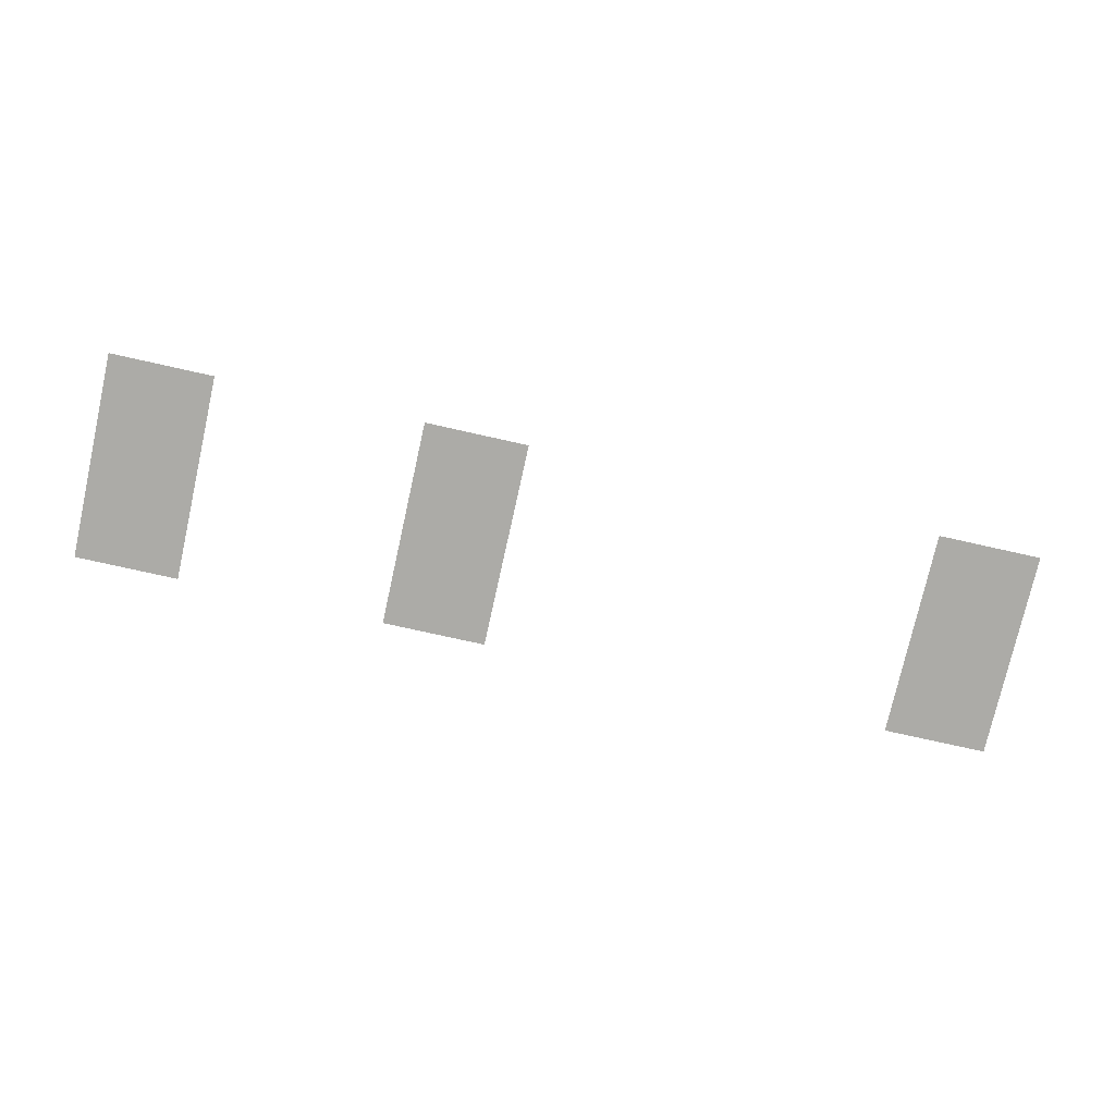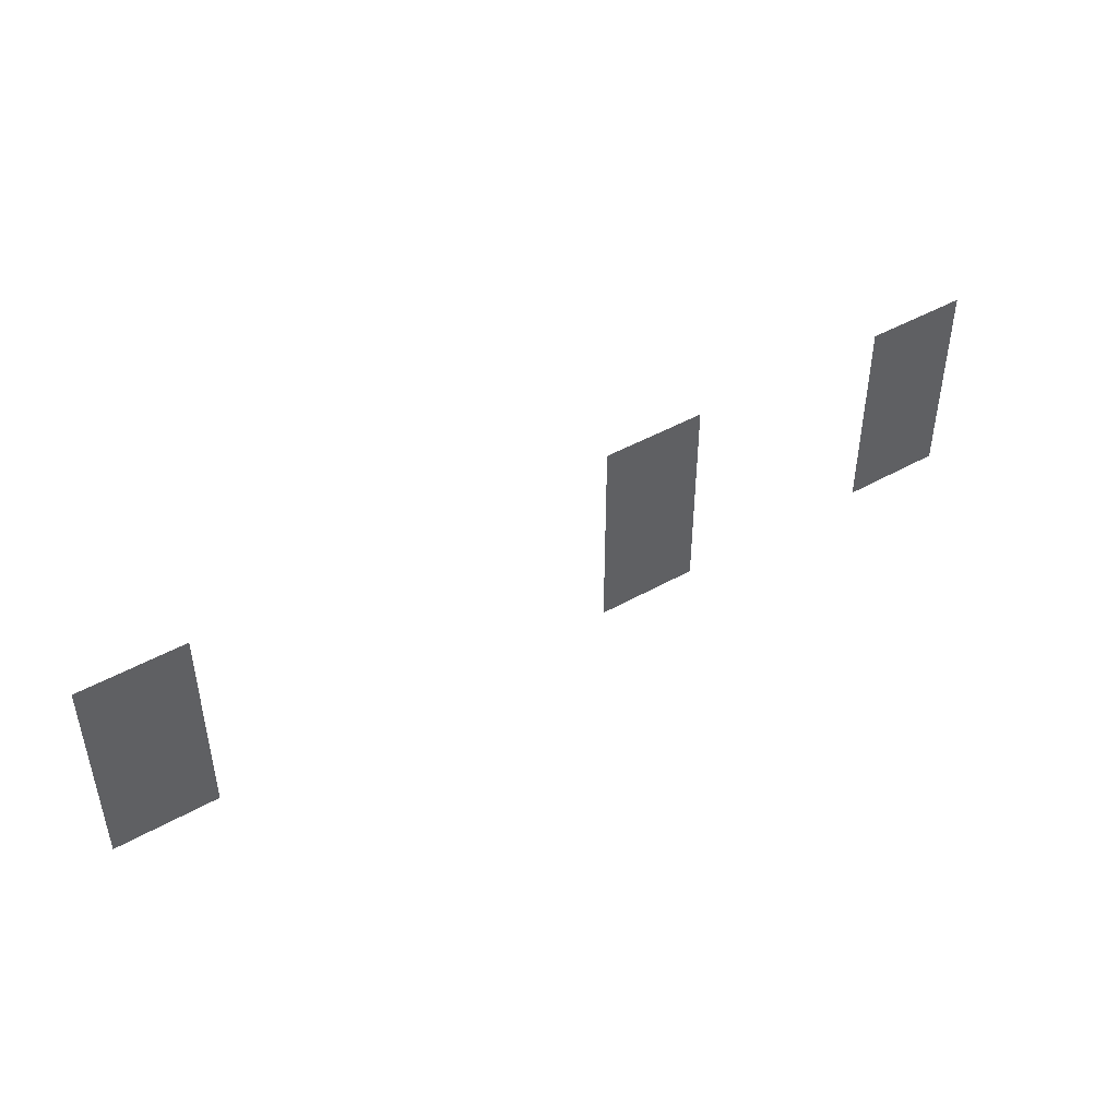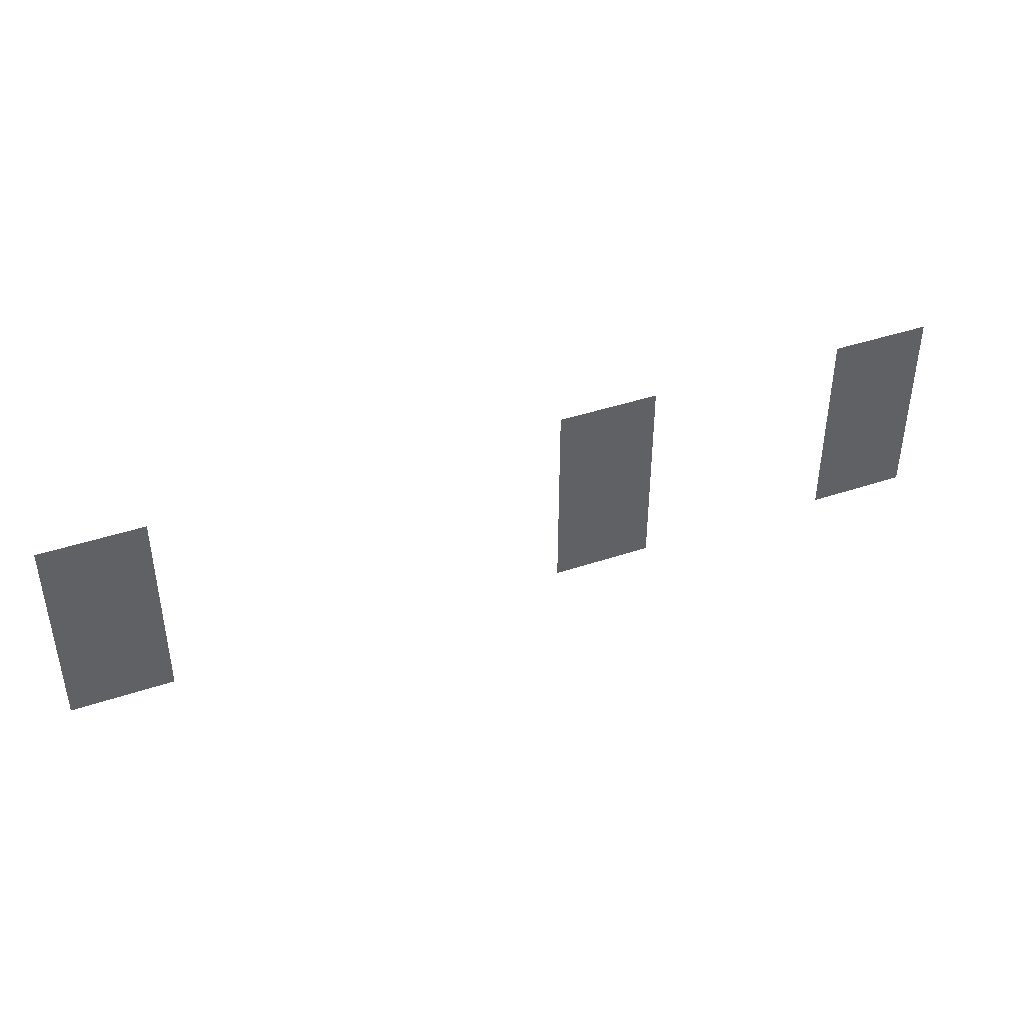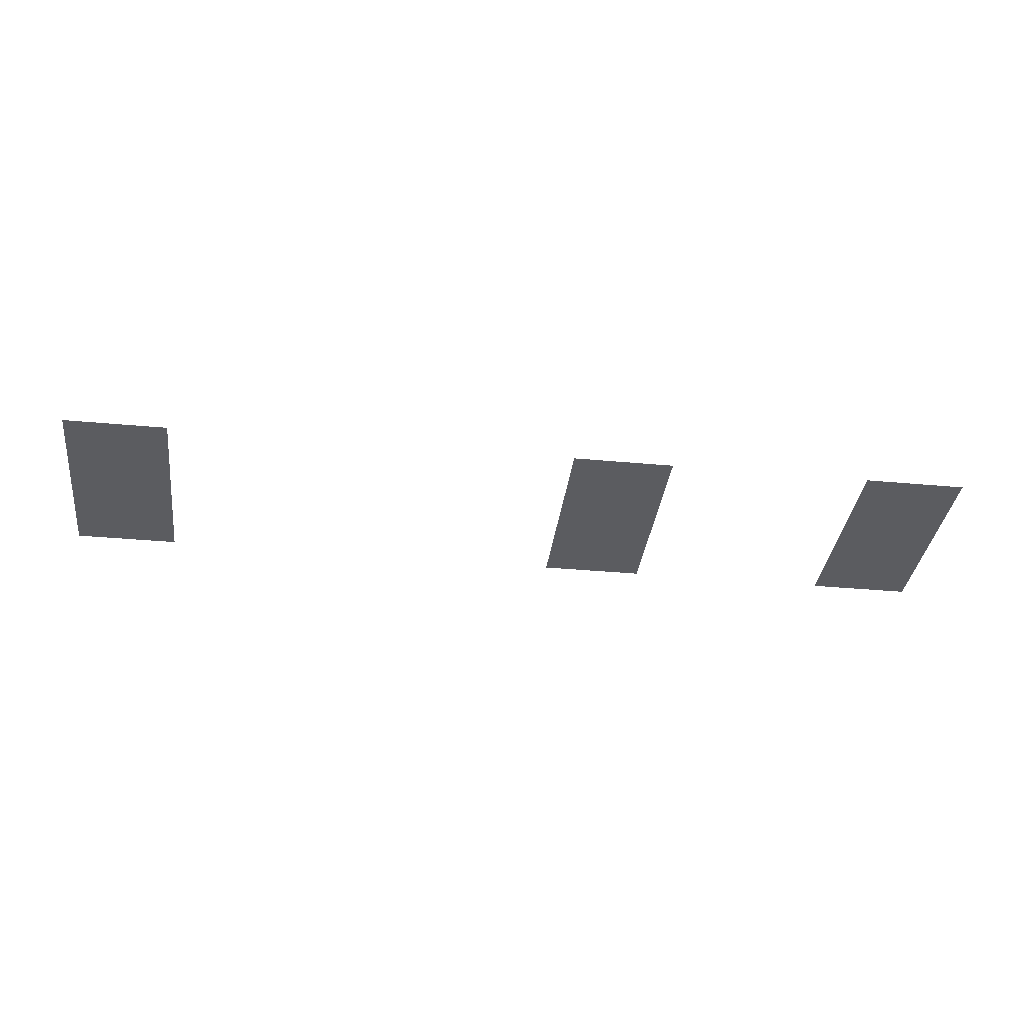
<metadata>
{"format":"obj","ext":"obj","renderer":"f3d","projection":"perspective","resolution":1024,"background":"white","views":[{"elev":-76.2,"azim":-12.6,"up":"+Z"},{"elev":45.5,"azim":146.9,"up":"+Y"},{"elev":41.5,"azim":157.8,"up":"+Y"},{"elev":-35.0,"azim":172.9,"up":"+Z"}]}
</metadata>
<code>
v -80 -192 0
v -96 -192 0
v -96 -176 0
v -80 -176 0
v -160 -192 0
v -176 -192 0
v -176 -176 0
v -160 -176 0
v -208 -192 0
v -224 -192 0
v -224 -176 0
v -208 -176 0
v -80 -208 0
v -96 -208 0
v -96 -192 0
v -80 -192 0
v -160 -208 0
v -176 -208 0
v -176 -192 0
v -160 -192 0
v -208 -208 0
v -224 -208 0
v -224 -192 0
v -208 -192 0
g icmc_mesh_0317
f 1 2 3 4
f 5 6 7 8
f 9 10 11 12
f 13 14 15 16
f 17 18 19 20
f 21 22 23 24

</code>
